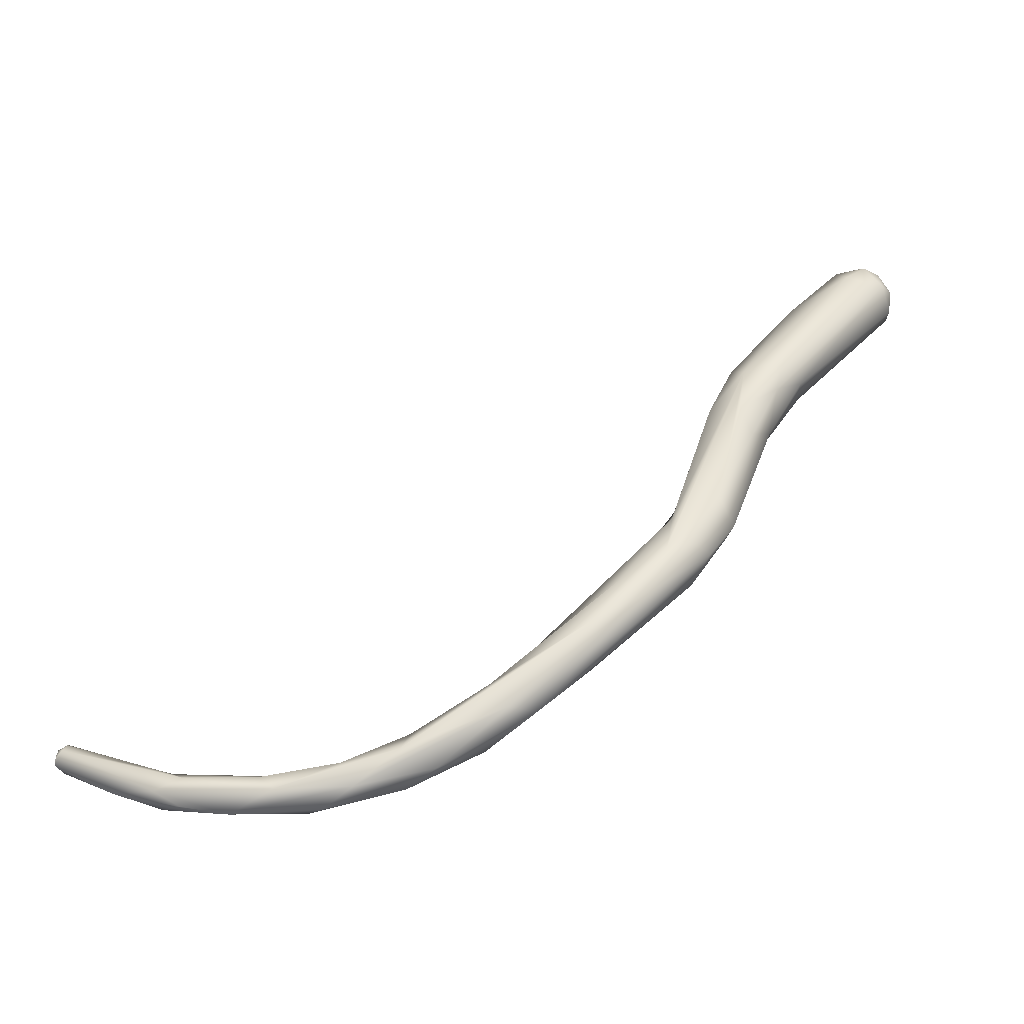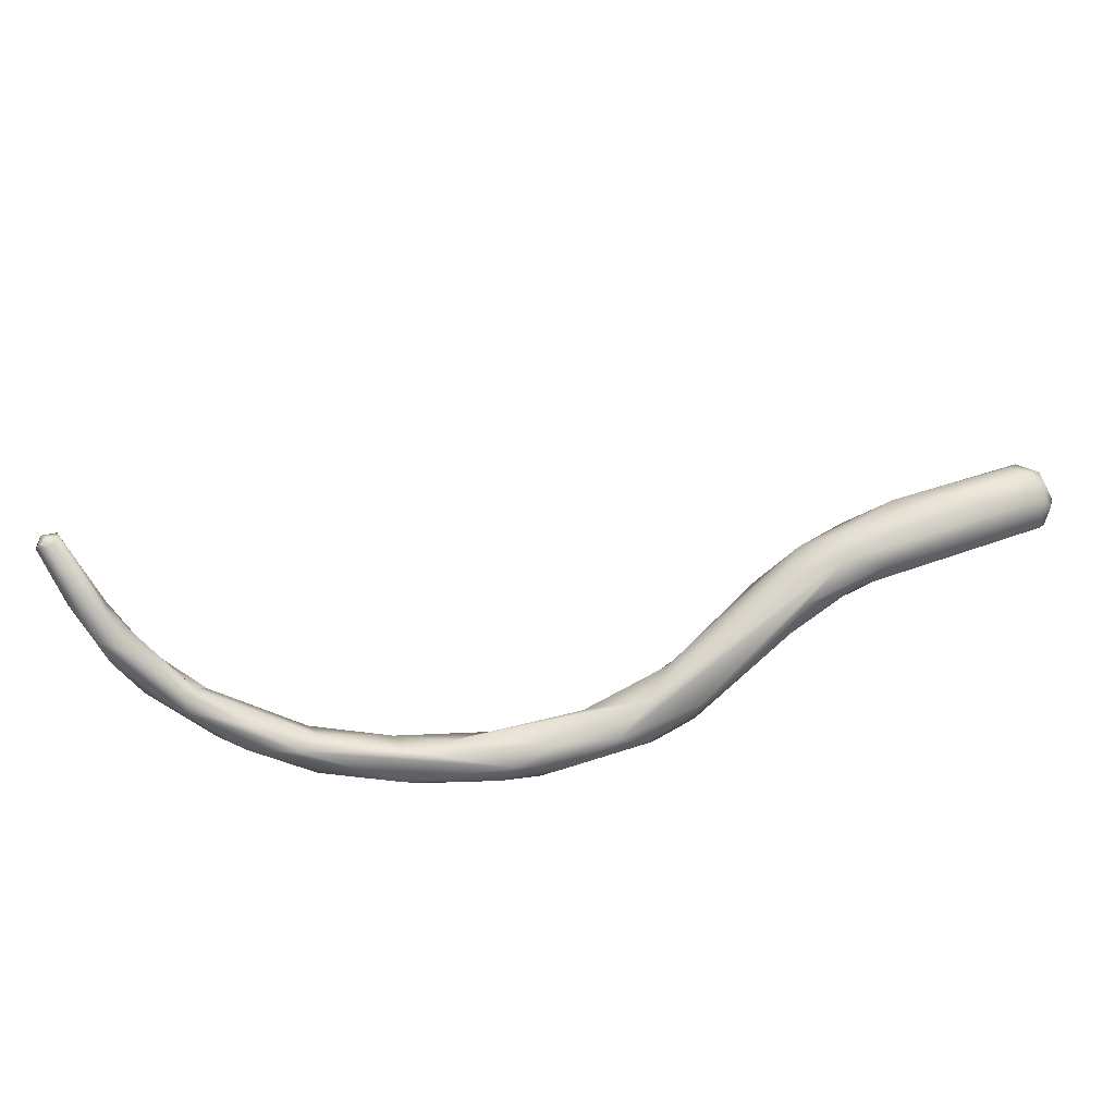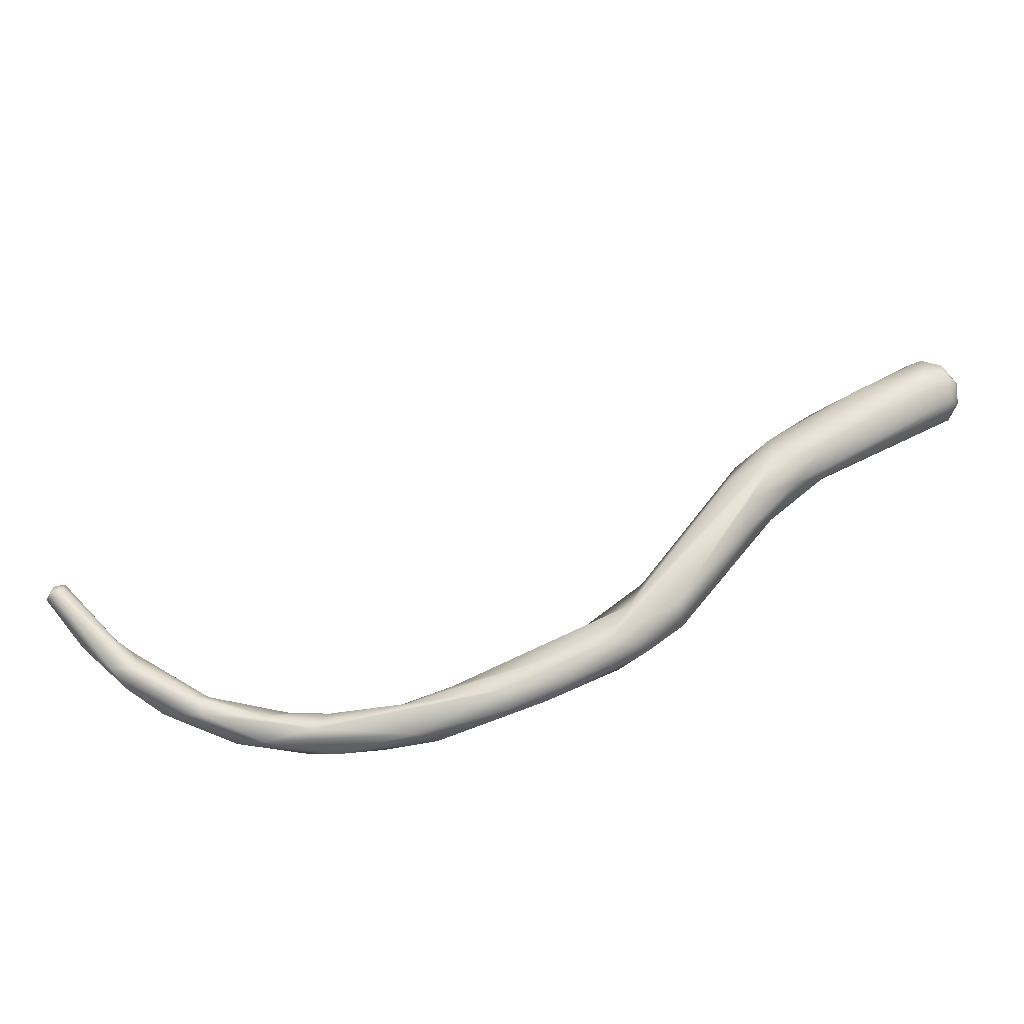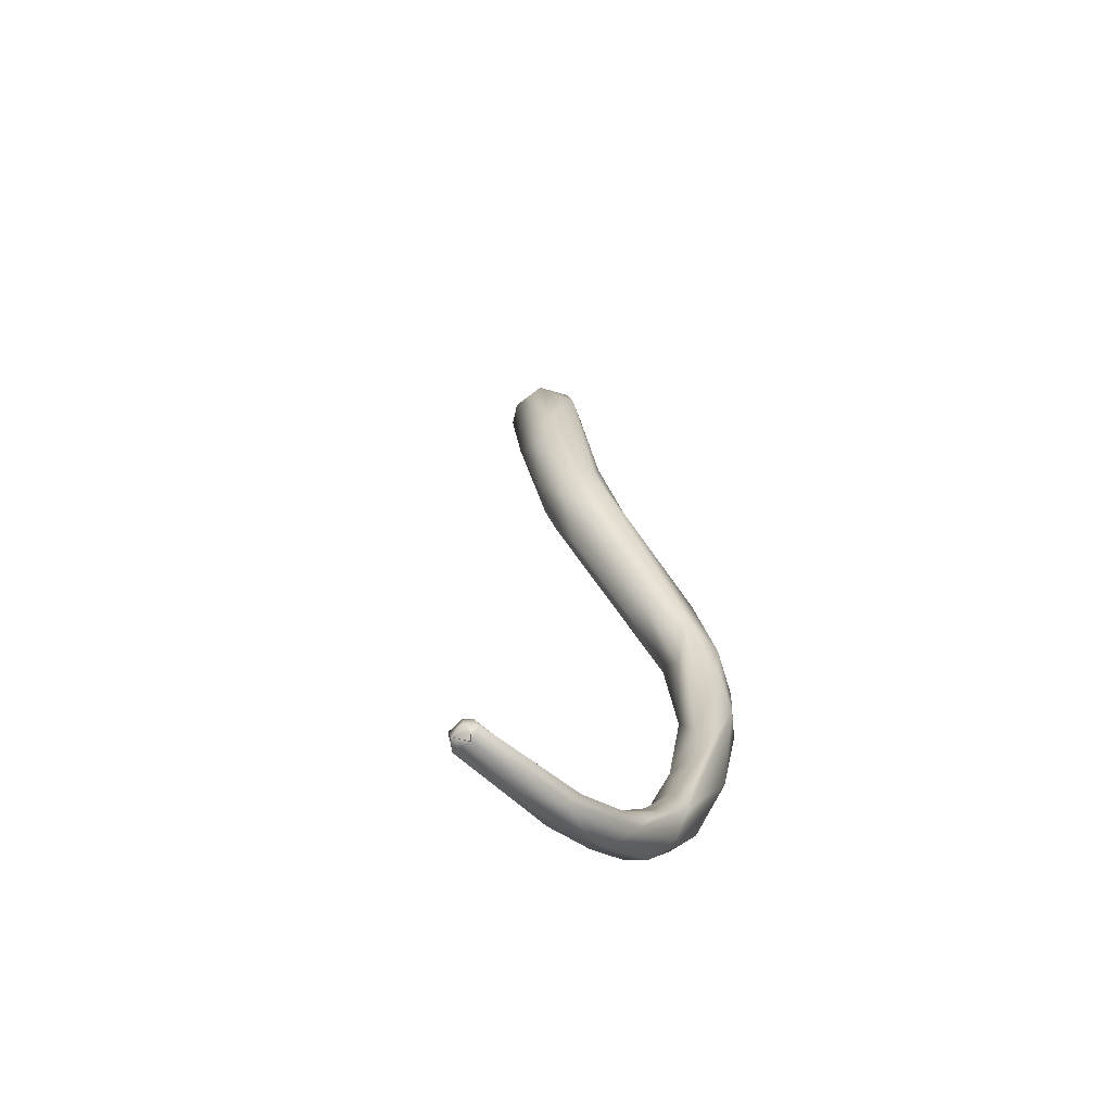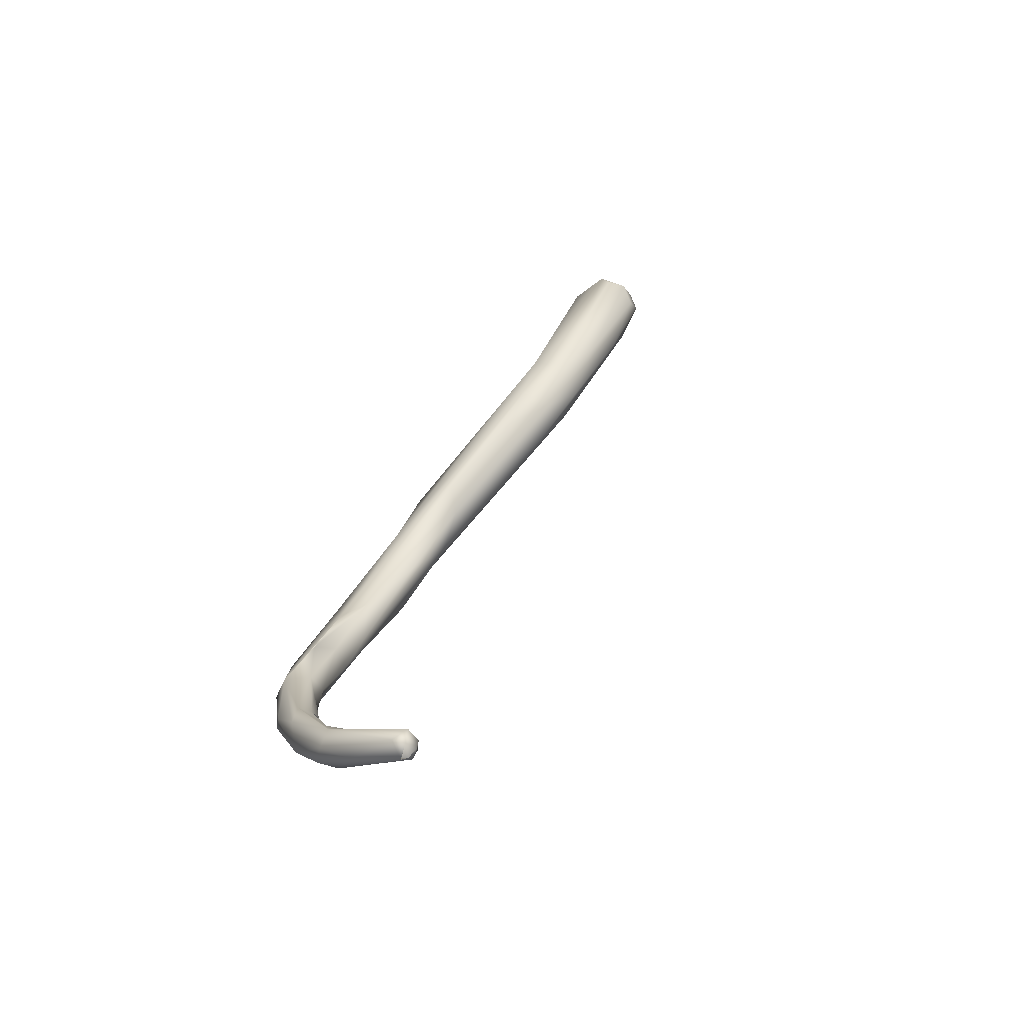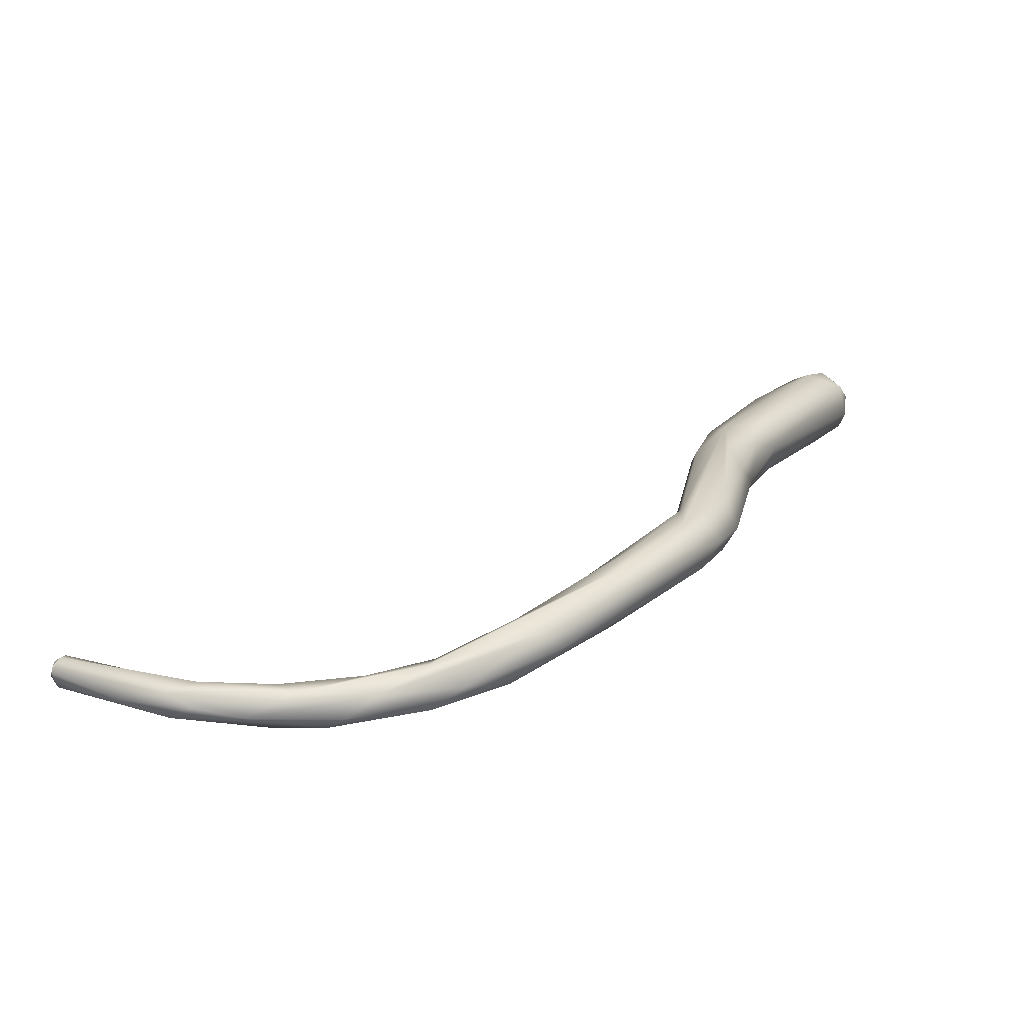
<metadata>
{"format":"obj","ext":"obj","renderer":"f3d","projection":"perspective","resolution":1024,"background":"white","views":[{"elev":-15.6,"azim":174.7,"up":"+Y"},{"elev":-44.8,"azim":140.2,"up":"+Z"},{"elev":-78.0,"azim":157.5,"up":"+Z"},{"elev":-17.0,"azim":105.4,"up":"+Y"},{"elev":18.9,"azim":68.8,"up":"+Z"},{"elev":-32.2,"azim":164.7,"up":"+Y"}]}
</metadata>
<code>
o FJ3098.obj_grp1.1739
v 0.02833 -0.6629 5.371
v 0.0266 -0.6624 5.367
v 0.02521 -0.6662 5.368
v 0.027 -0.6676 5.371
v 0.02978 -0.6669 5.373
v 0.02574 -0.6692 5.368
v 0.03062 -0.6605 5.366
v 0.03019 -0.6615 5.364
v 0.02756 -0.6623 5.365
v 0.02577 -0.6655 5.364
v 0.02583 -0.6688 5.365
v 0.04344 -0.6866 5.36
v 0.03087 -0.6609 5.369
v 0.02996 -0.6722 5.37
v 0.04902 -0.6889 5.362
v 0.03314 -0.6636 5.372
v 0.03253 -0.6665 5.373
v 0.04235 -0.6755 5.369
v 0.03565 -0.6631 5.369
v 0.03377 -0.6639 5.362
v 0.02763 -0.6653 5.362
v 0.04385 -0.6853 5.356
v 0.03414 -0.6611 5.367
v 0.04351 -0.6702 5.363
v 0.04897 -0.6771 5.364
v 0.04686 -0.6818 5.354
v 0.05379 -0.6846 5.353
v 0.0486 -0.6876 5.352
v 0.05259 -0.6856 5.363
v 0.05497 -0.6832 5.357
v 0.05261 -0.699 5.354
v 0.05643 -0.6946 5.358
v 0.05009 -0.6953 5.352
v 0.05857 -0.6899 5.357
v 0.05564 -0.6925 5.348
v 0.05412 -0.6974 5.346
v 0.05999 -0.6922 5.351
v 0.06023 -0.6984 5.354
v 0.06908 -0.7145 5.335
v 0.06766 -0.7117 5.341
v 0.06478 -0.7116 5.345
v 0.05934 -0.7149 5.337
v 0.06015 -0.7162 5.341
v 0.06184 -0.7106 5.335
v 0.07082 -0.7204 5.33
v 0.06667 -0.725 5.334
v 0.07044 -0.7219 5.338
v 0.06635 -0.7193 5.331
v 0.06372 -0.7203 5.333
v 0.06751 -0.7228 5.338
v 0.07799 -0.7257 5.328
v 0.07592 -0.723 5.335
v 0.07413 -0.7278 5.327
v 0.08177 -0.7383 5.331
v 0.07951 -0.7329 5.334
v 0.07645 -0.7327 5.327
v 0.08468 -0.734 5.333
v 0.08236 -0.7323 5.326
v 0.09132 -0.7368 5.329
v 0.0819 -0.7359 5.325
v 0.08724 -0.7395 5.332
v 0.09696 -0.7416 5.327
v 0.0902 -0.7455 5.327
v 0.09449 -0.7452 5.324
v 0.09761 -0.7434 5.331
v 0.09767 -0.747 5.332
v 0.09742 -0.7509 5.329
v 0.1088 -0.755 5.332
v 0.1096 -0.7511 5.326
v 0.1044 -0.7537 5.326
v 0.108 -0.7486 5.329
v 0.1088 -0.7508 5.332
v 0.1084 -0.7564 5.329
v 0.1142 -0.7517 5.331
v 0.1159 -0.7564 5.327
v 0.12 -0.7593 5.329
v 0.1177 -0.7529 5.328
v 0.1291 -0.7593 5.334
v 0.1219 -0.7596 5.332
v 0.1269 -0.7565 5.328
v 0.125 -0.7552 5.333
v 0.1273 -0.7544 5.331
v 0.1241 -0.757 5.334
v 0.1252 -0.7552 5.333
v 0.1292 -0.7548 5.33
v 0.1329 -0.7599 5.331
v 0.1412 -0.7536 5.336
v 0.1354 -0.7559 5.336
v 0.1402 -0.7569 5.337
v 0.1397 -0.7547 5.332
v 0.14 -0.7587 5.332
v 0.1438 -0.7565 5.333
v 0.1424 -0.7588 5.336
v 0.1449 -0.7527 5.336
v 0.145 -0.7537 5.339
v 0.1496 -0.7564 5.337
v 0.1565 -0.7488 5.342
v 0.1563 -0.7502 5.343
v 0.1571 -0.7528 5.343
v 0.1567 -0.749 5.34
v 0.1583 -0.7513 5.342
v 0.1584 -0.752 5.34
v 0.1573 -0.7499 5.339
v 0.1581 -0.7497 5.341
v 0.1583 -0.7509 5.34
v 0.1583 -0.7509 5.34
v 0.1583 -0.7509 5.34
v 0.1582 -0.7518 5.34
f 1 2 3
f 3 4 1
f 4 5 1
f 6 4 3
f 7 8 9
f 3 2 10
f 10 2 9
f 9 2 7
f 3 10 11
f 11 6 3
f 6 11 12
f 13 7 2
f 2 1 13
f 6 14 4
f 14 6 12
f 14 12 15
f 5 16 1
f 13 1 16
f 5 18 17
f 5 4 14
f 14 15 5
f 5 15 18
f 16 5 17
f 10 9 21
f 21 9 8
f 8 20 21
f 21 11 10
f 21 22 11
f 12 11 22
f 23 7 13
f 8 7 23
f 23 20 8
f 20 23 24
f 23 13 16
f 16 19 23
f 21 20 26
f 26 20 27
f 21 26 28
f 21 28 22
f 16 17 18
f 25 24 19
f 23 19 24
f 25 19 16
f 16 18 25
f 29 18 15
f 20 24 27
f 30 24 25
f 15 12 31
f 25 18 29
f 29 15 32
f 33 12 22
f 25 34 30
f 31 12 33
f 34 25 29
f 26 35 28
f 33 22 28
f 36 33 28
f 37 27 30
f 30 27 24
f 34 29 32
f 35 36 28
f 35 26 27
f 38 34 32
f 37 39 27
f 30 34 37
f 37 34 40
f 15 50 32
f 42 33 36
f 43 15 31
f 50 15 43
f 38 40 34
f 39 37 40
f 41 40 38
f 38 32 41
f 44 35 27
f 27 39 45
f 32 50 41
f 36 35 44
f 42 43 33
f 44 27 45
f 33 43 31
f 44 42 36
f 46 43 42
f 50 47 41
f 42 44 48
f 49 42 48
f 40 41 47
f 42 49 46
f 39 51 45
f 46 50 43
f 52 39 40
f 48 44 45
f 53 49 48
f 52 40 47
f 50 55 47
f 53 56 49
f 48 45 53
f 49 56 46
f 50 46 54
f 55 50 54
f 57 52 47
f 58 53 45
f 45 51 58
f 39 59 51
f 57 47 55
f 60 56 53
f 58 60 53
f 57 59 52
f 52 59 39
f 55 61 57
f 59 62 51
f 63 46 56
f 55 54 61
f 60 58 64
f 51 62 58
f 54 46 63
f 60 63 56
f 59 57 65
f 65 57 66
f 63 60 64
f 65 62 59
f 63 67 54
f 57 61 66
f 61 68 66
f 61 54 68
f 58 62 69
f 58 69 64
f 70 63 64
f 67 63 70
f 62 65 71
f 65 72 71
f 68 54 67
f 66 72 65
f 67 70 73
f 72 74 71
f 75 70 64
f 73 68 67
f 68 72 66
f 69 75 64
f 70 76 73
f 71 69 62
f 69 71 77
f 77 71 74
f 77 80 69
f 69 80 75
f 75 76 70
f 73 79 68
f 76 79 73
f 72 81 74
f 82 74 81
f 72 68 83
f 81 72 83
f 68 78 83
f 78 68 79
f 84 82 81
f 82 77 74
f 82 85 77
f 85 80 77
f 75 80 86
f 75 86 76
f 86 79 76
f 85 82 87
f 88 81 83
f 86 78 79
f 82 84 88
f 83 78 89
f 88 83 89
f 90 80 85
f 86 80 92
f 91 86 92
f 82 88 87
f 90 85 87
f 93 89 78
f 86 93 78
f 90 87 94
f 91 93 86
f 89 95 88
f 95 87 88
f 95 94 87
f 91 96 93
f 92 80 90
f 96 91 92
f 94 103 90
f 92 90 103
f 98 89 99
f 99 89 93
f 95 98 97
f 94 95 97
f 89 98 95
f 92 102 96
f 97 100 94
f 94 100 103
f 97 104 100
f 103 100 104
f 97 98 104
f 104 101 105
f 92 103 102
f 102 103 106
f 107 103 104
f 105 101 108
f 96 99 93
f 96 102 99
f 104 98 101
f 101 98 99
f 99 102 101

</code>
